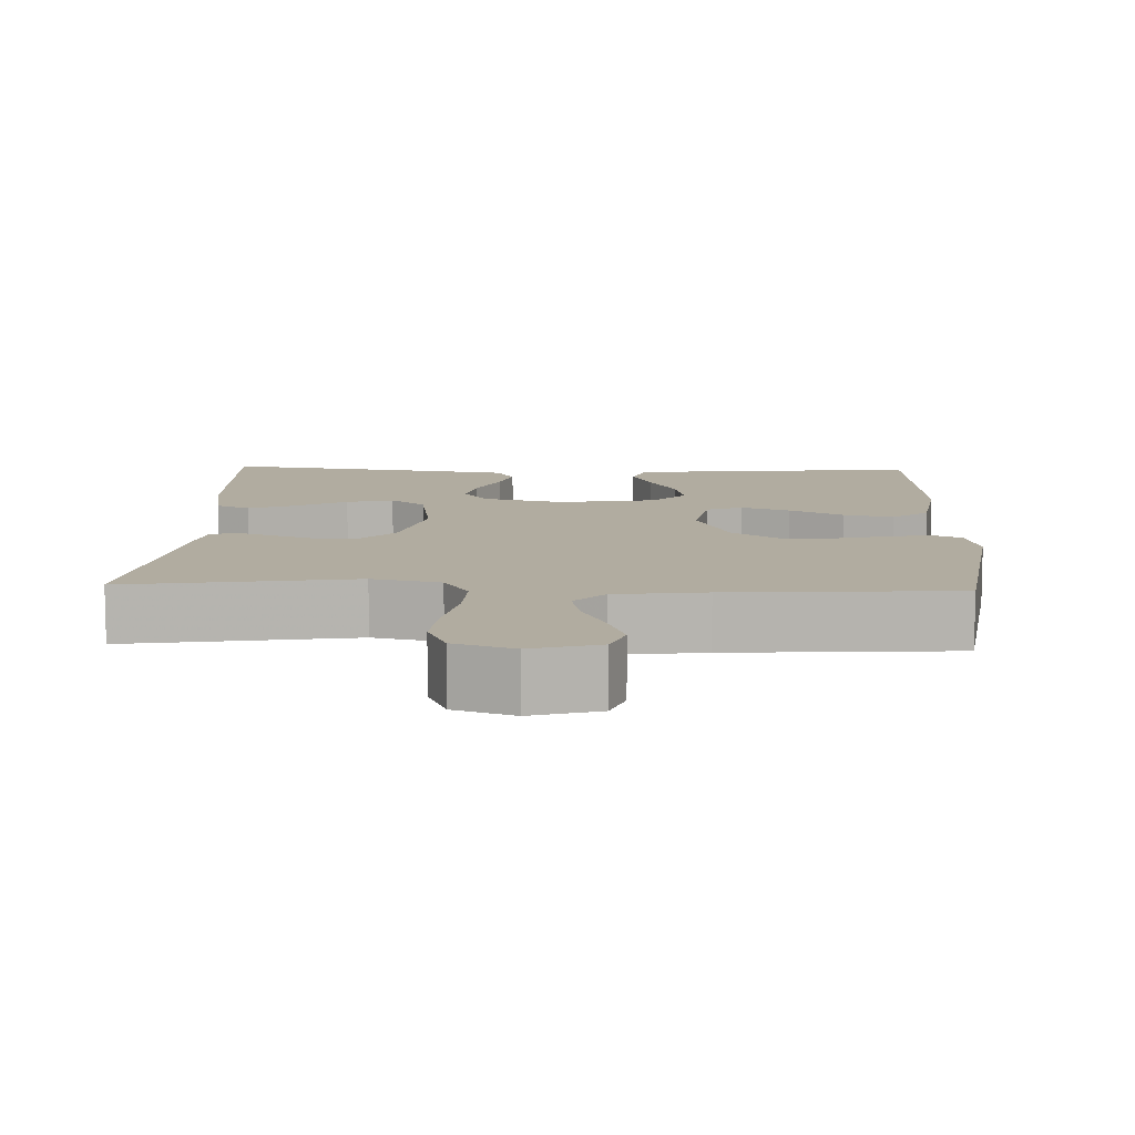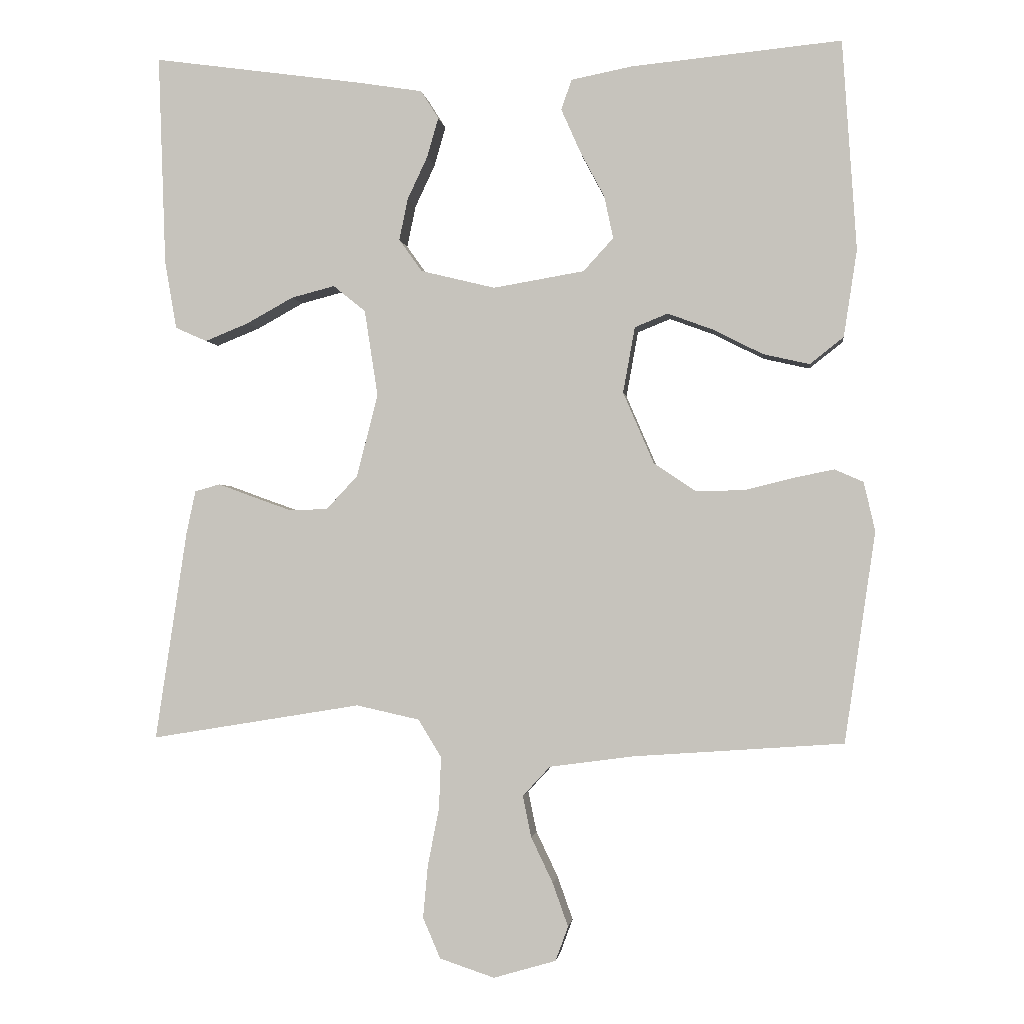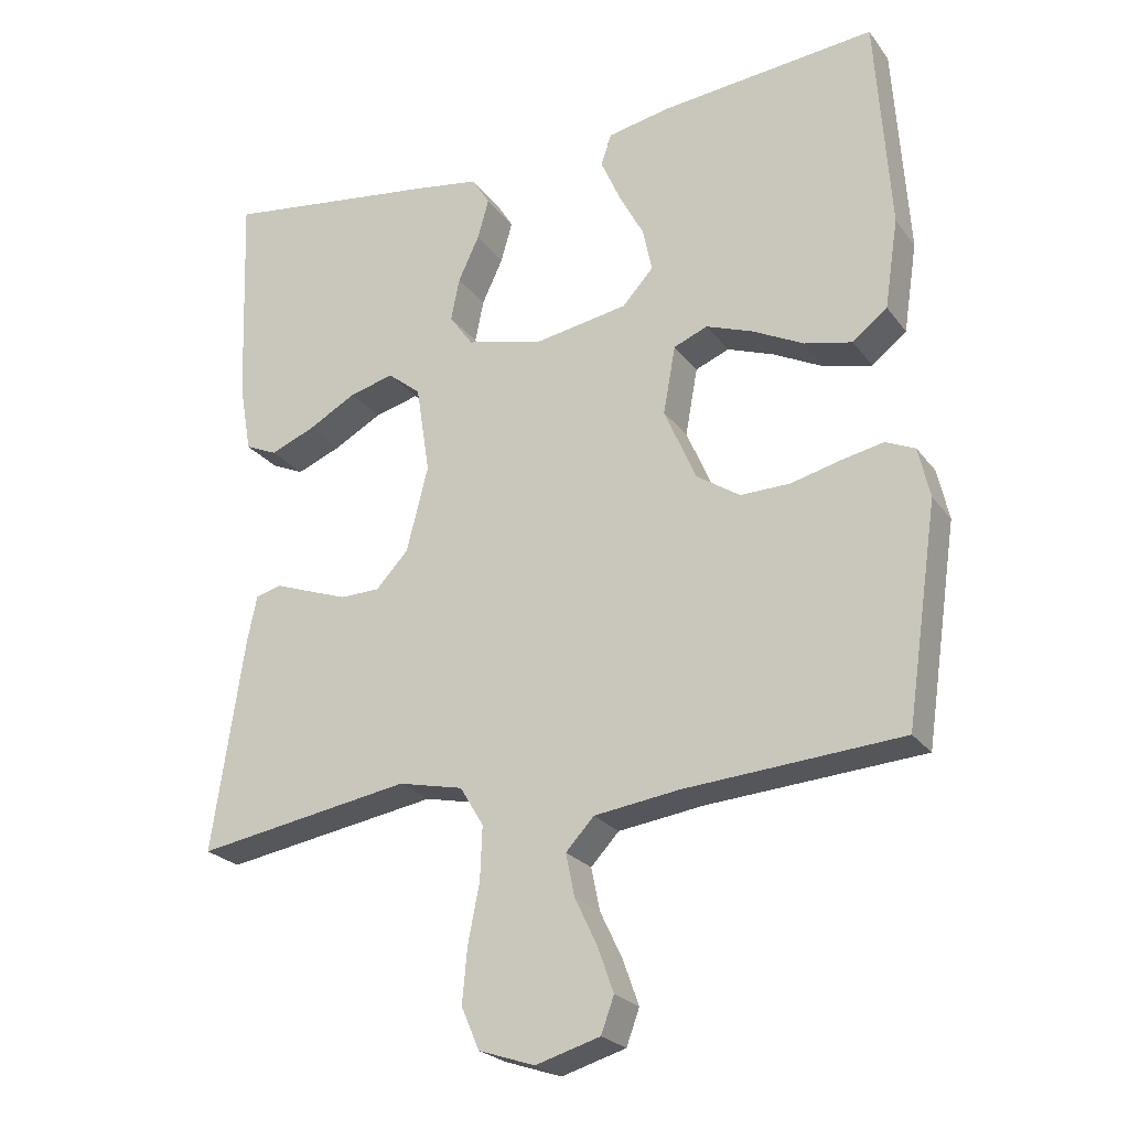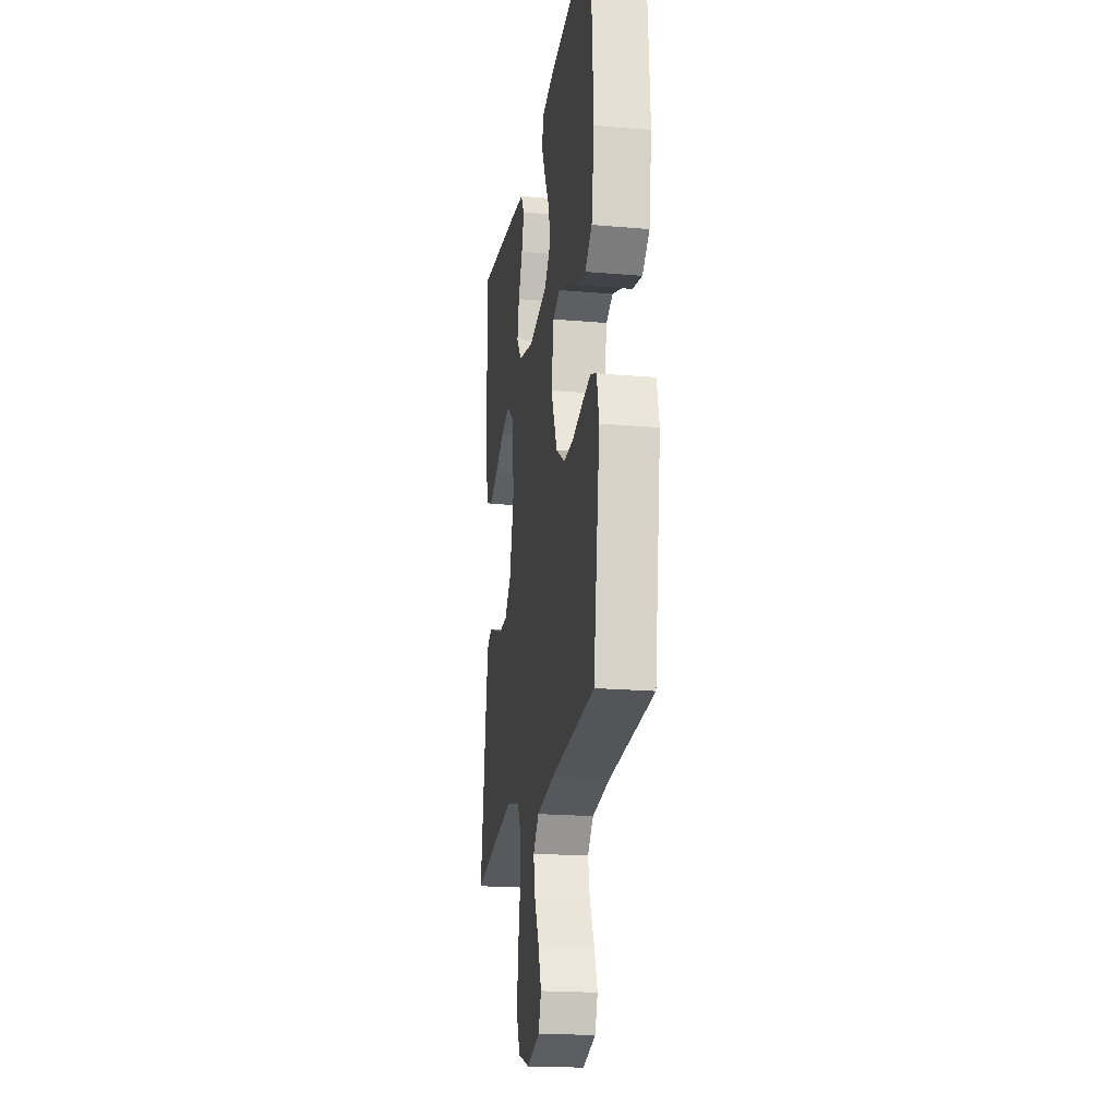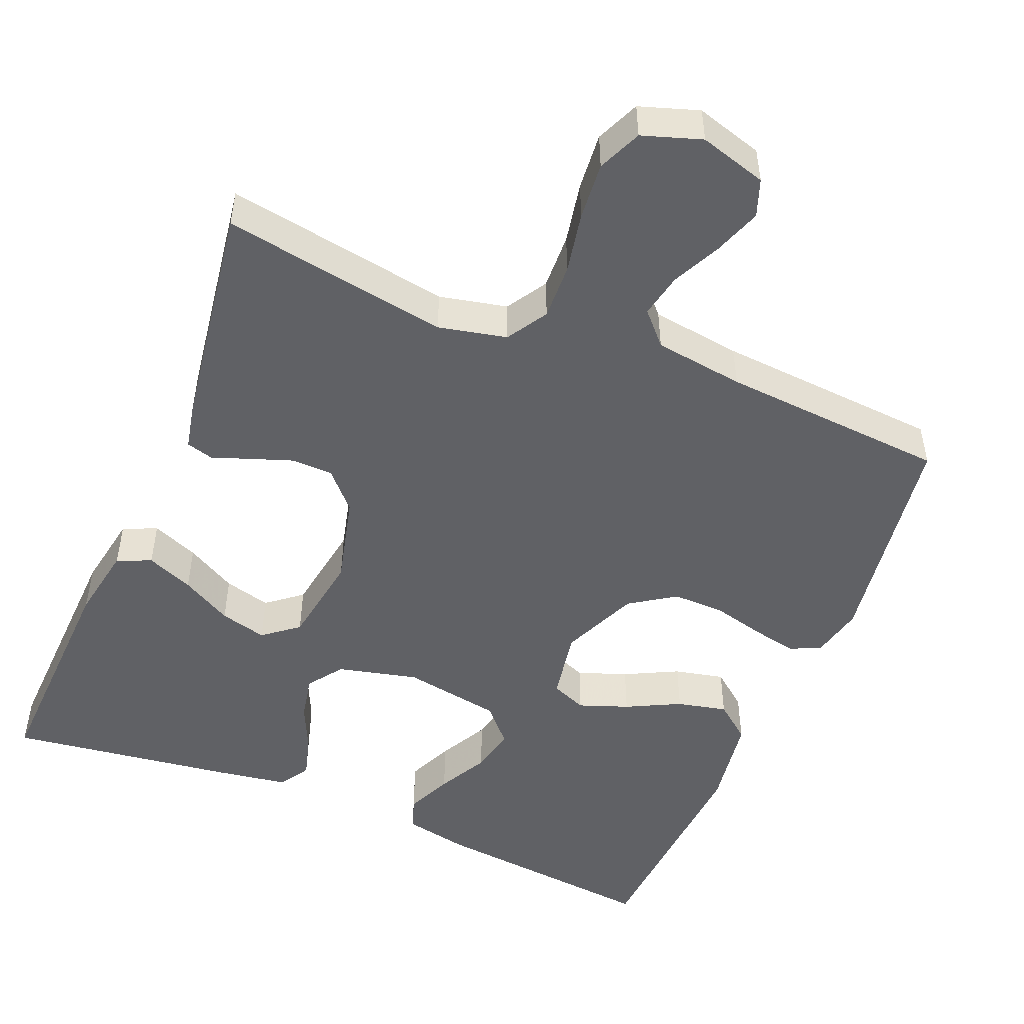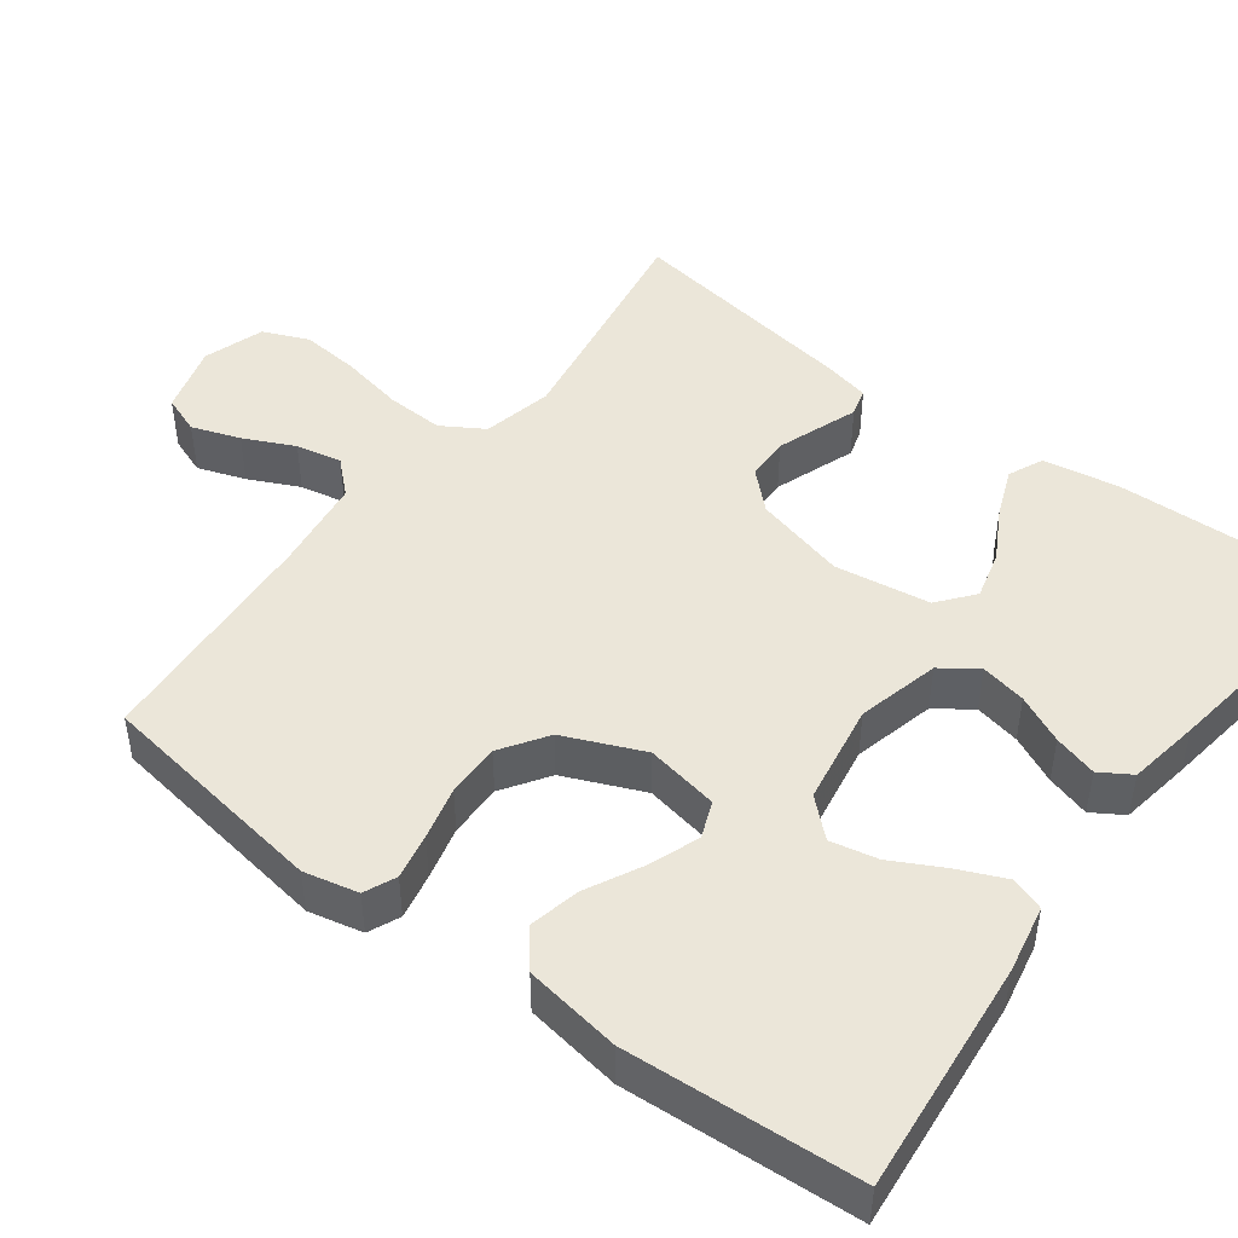
<metadata>
{"format":"obj","ext":"obj","renderer":"f3d","projection":"perspective","resolution":1024,"background":"white","views":[{"elev":10.1,"azim":-177.8,"up":"+Y"},{"elev":-1.6,"azim":-173.1,"up":"+Z"},{"elev":-23.9,"azim":-152.7,"up":"+Z"},{"elev":-20.3,"azim":-98.9,"up":"+Z"},{"elev":-49.9,"azim":157.4,"up":"+Y"},{"elev":47.0,"azim":-53.0,"up":"+Y"}]}
</metadata>
<code>
v -0.5 0.07 -0.5
v -0.544 0.07 -0.2
v -0.528 0.07 -0.13
v -0.487 0.07 -0.112
v -0.428 0.07 -0.124
v -0.36 0.07 -0.141
v -0.291 0.07 -0.142
v -0.231 0.07 -0.102
v -0.187 0.07 0
v -0.204 0.07 0.094
v -0.251 0.07 0.113
v -0.316 0.07 0.089
v -0.387 0.07 0.053
v -0.453 0.07 0.038
v -0.501 0.07 0.076
v -0.52 0.07 0.2
v -0.5 0.07 0.5
v -0.2 0.07 0.471
v -0.113 0.07 0.454
v -0.098 0.07 0.411
v -0.125 0.07 0.35
v -0.16 0.07 0.284
v -0.173 0.07 0.223
v -0.13 0.07 0.176
v 0 0.07 0.154
v 0.106 0.07 0.18
v 0.139 0.07 0.226
v 0.127 0.07 0.285
v 0.098 0.07 0.347
v 0.082 0.07 0.403
v 0.107 0.07 0.443
v 0.2 0.07 0.458
v 0.5 0.07 0.5
v 0.489 0.07 0.2
v 0.472 0.07 0.102
v 0.427 0.07 0.082
v 0.365 0.07 0.107
v 0.298 0.07 0.144
v 0.236 0.07 0.16
v 0.19 0.07 0.123
v 0.171 0.07 0
v 0.201 0.07 -0.118
v 0.246 0.07 -0.166
v 0.301 0.07 -0.167
v 0.357 0.07 -0.147
v 0.406 0.07 -0.129
v 0.442 0.07 -0.139
v 0.455 0.07 -0.2
v 0.5 0.07 -0.5
v 0.2 0.07 -0.451
v 0.11 0.07 -0.471
v 0.077 0.07 -0.525
v 0.08 0.07 -0.599
v 0.096 0.07 -0.68
v 0.103 0.07 -0.756
v 0.078 0.07 -0.814
v 0 0.07 -0.84
v -0.089 0.07 -0.814
v -0.107 0.07 -0.765
v -0.085 0.07 -0.703
v -0.054 0.07 -0.638
v -0.042 0.07 -0.579
v -0.081 0.07 -0.537
v -0.2 0.07 -0.521
v -0.5 0 -0.5
v -0.544 0 -0.2
v -0.528 0 -0.13
v -0.487 0 -0.112
v -0.428 0 -0.124
v -0.36 0 -0.141
v -0.291 0 -0.142
v -0.231 0 -0.102
v -0.187 0 0
v -0.204 0 0.094
v -0.251 0 0.113
v -0.316 0 0.089
v -0.387 0 0.053
v -0.453 0 0.038
v -0.501 0 0.076
v -0.52 0 0.2
v -0.5 0 0.5
v -0.2 0 0.471
v -0.113 0 0.454
v -0.098 0 0.411
v -0.125 0 0.35
v -0.16 0 0.284
v -0.173 0 0.223
v -0.13 0 0.176
v 0 0 0.154
v 0.106 0 0.18
v 0.139 0 0.226
v 0.127 0 0.285
v 0.098 0 0.347
v 0.082 0 0.403
v 0.107 0 0.443
v 0.2 0 0.458
v 0.5 0 0.5
v 0.489 0 0.2
v 0.472 0 0.102
v 0.427 0 0.082
v 0.365 0 0.107
v 0.298 0 0.144
v 0.236 0 0.16
v 0.19 0 0.123
v 0.171 0 0
v 0.201 0 -0.118
v 0.246 0 -0.166
v 0.301 0 -0.167
v 0.357 0 -0.147
v 0.406 0 -0.129
v 0.442 0 -0.139
v 0.455 0 -0.2
v 0.5 0 -0.5
v 0.2 0 -0.451
v 0.11 0 -0.471
v 0.077 0 -0.525
v 0.08 0 -0.599
v 0.096 0 -0.68
v 0.103 0 -0.756
v 0.078 0 -0.814
v 0 0 -0.84
v -0.089 0 -0.814
v -0.107 0 -0.765
v -0.085 0 -0.703
v -0.054 0 -0.638
v -0.042 0 -0.579
v -0.081 0 -0.537
v -0.2 0 -0.521
f 59 60 61
f 58 59 61
f 57 58 61
f 56 57 61
f 55 56 61
f 54 55 61
f 53 54 61
f 52 53 61 62
f 51 52 62 63
f 48 49 50
f 47 48 50
f 46 47 50
f 45 46 50
f 44 45 50 51
f 51 63 64
f 44 51 64
f 43 44 64
f 36 37 38
f 35 36 38
f 34 35 38
f 33 34 38
f 32 33 38
f 31 32 38
f 30 31 38
f 29 30 38
f 28 29 38
f 27 28 38 39
f 26 27 39 40
f 20 21 22
f 19 20 22
f 18 19 22
f 17 18 22
f 16 17 22
f 15 16 22
f 14 15 22
f 13 14 22
f 12 13 22
f 11 12 22 23
f 10 11 23 24
f 4 5 6
f 3 4 6
f 2 3 6
f 1 2 6
f 64 1 6
f 64 6 7
f 64 7 8
f 43 64 8
f 42 43 8
f 41 42 8 9
f 41 9 10
f 40 41 10
f 26 40 10
f 25 26 10
f 10 24 25
f 125 124 123
f 125 123 122
f 125 122 121
f 125 121 120
f 125 120 119
f 125 119 118
f 125 118 117
f 126 125 117 116
f 127 126 116 115
f 114 113 112
f 114 112 111
f 114 111 110
f 114 110 109
f 115 114 109 108
f 128 127 115
f 128 115 108
f 128 108 107
f 102 101 100
f 102 100 99
f 102 99 98
f 102 98 97
f 102 97 96
f 102 96 95
f 102 95 94
f 102 94 93
f 102 93 92
f 103 102 92 91
f 104 103 91 90
f 86 85 84
f 86 84 83
f 86 83 82
f 86 82 81
f 86 81 80
f 86 80 79
f 86 79 78
f 86 78 77
f 86 77 76
f 87 86 76 75
f 88 87 75 74
f 70 69 68
f 70 68 67
f 70 67 66
f 70 66 65
f 70 65 128
f 71 70 128
f 72 71 128
f 72 128 107
f 72 107 106
f 73 72 106 105
f 74 73 105
f 74 105 104
f 74 104 90
f 74 90 89
f 89 88 74
f 1 65 66 2
f 2 66 67 3
f 3 67 68 4
f 4 68 69 5
f 5 69 70 6
f 6 70 71 7
f 7 71 72 8
f 8 72 73 9
f 9 73 74 10
f 10 74 75 11
f 11 75 76 12
f 12 76 77 13
f 13 77 78 14
f 14 78 79 15
f 15 79 80 16
f 16 80 81 17
f 17 81 82 18
f 18 82 83 19
f 19 83 84 20
f 20 84 85 21
f 21 85 86 22
f 22 86 87 23
f 23 87 88 24
f 24 88 89 25
f 25 89 90 26
f 26 90 91 27
f 27 91 92 28
f 28 92 93 29
f 29 93 94 30
f 30 94 95 31
f 31 95 96 32
f 32 96 97 33
f 33 97 98 34
f 34 98 99 35
f 35 99 100 36
f 36 100 101 37
f 37 101 102 38
f 38 102 103 39
f 39 103 104 40
f 40 104 105 41
f 41 105 106 42
f 42 106 107 43
f 43 107 108 44
f 44 108 109 45
f 45 109 110 46
f 46 110 111 47
f 47 111 112 48
f 48 112 113 49
f 49 113 114 50
f 50 114 115 51
f 51 115 116 52
f 52 116 117 53
f 53 117 118 54
f 54 118 119 55
f 55 119 120 56
f 56 120 121 57
f 57 121 122 58
f 58 122 123 59
f 59 123 124 60
f 60 124 125 61
f 61 125 126 62
f 62 126 127 63
f 63 127 128 64
f 64 128 65 1

</code>
